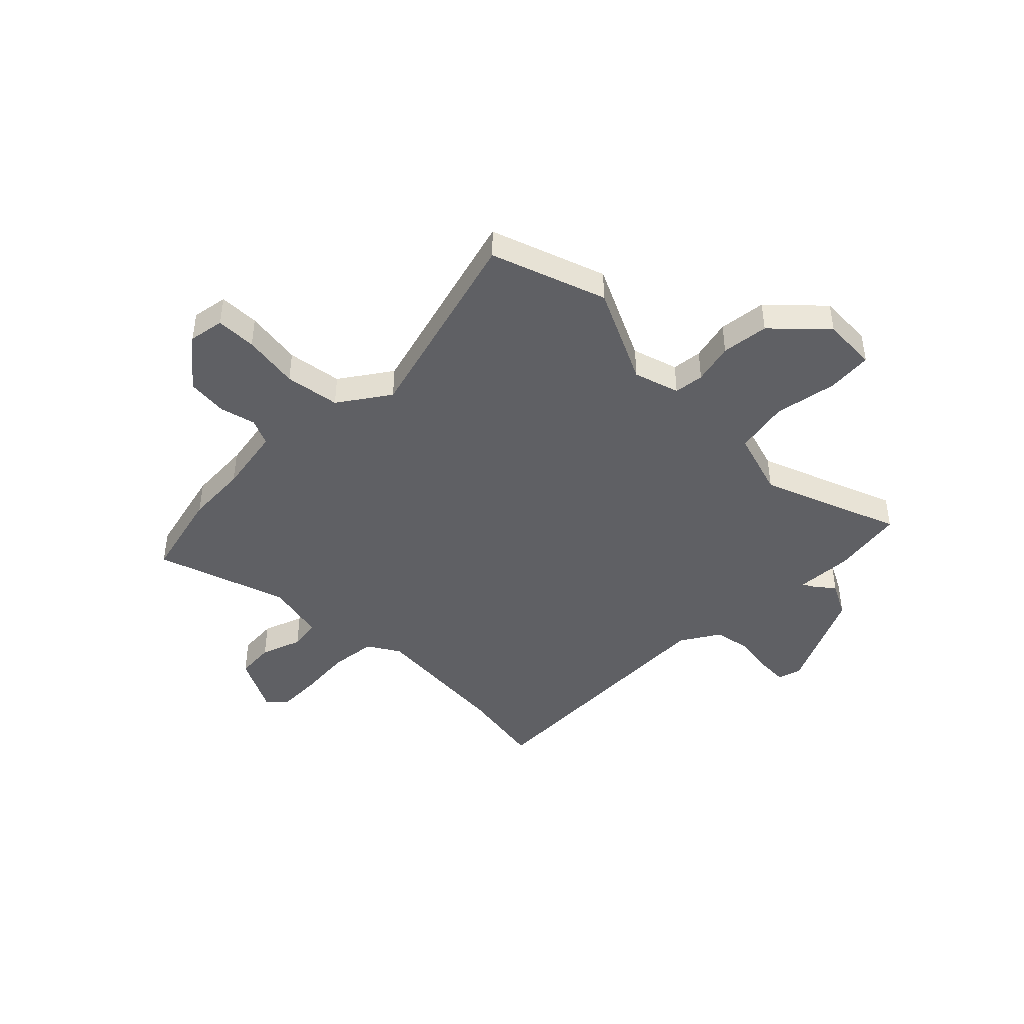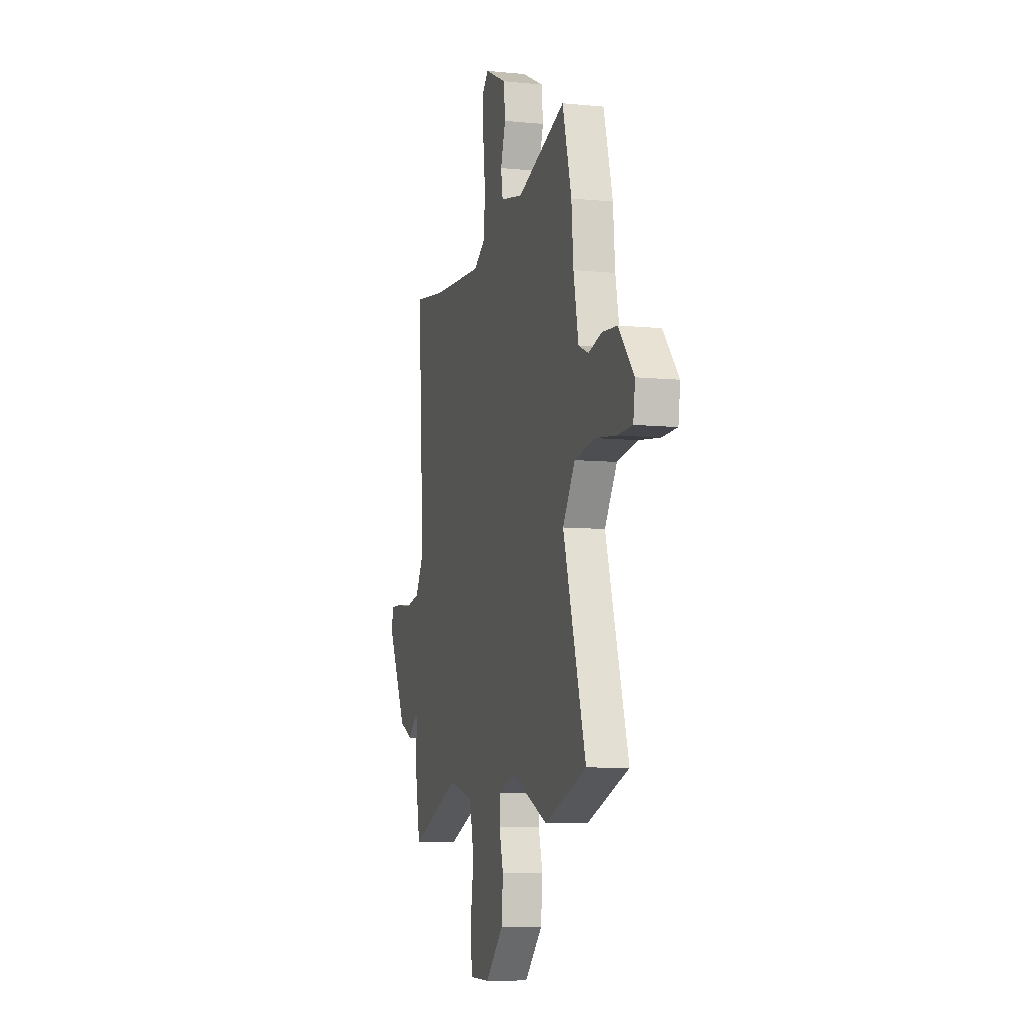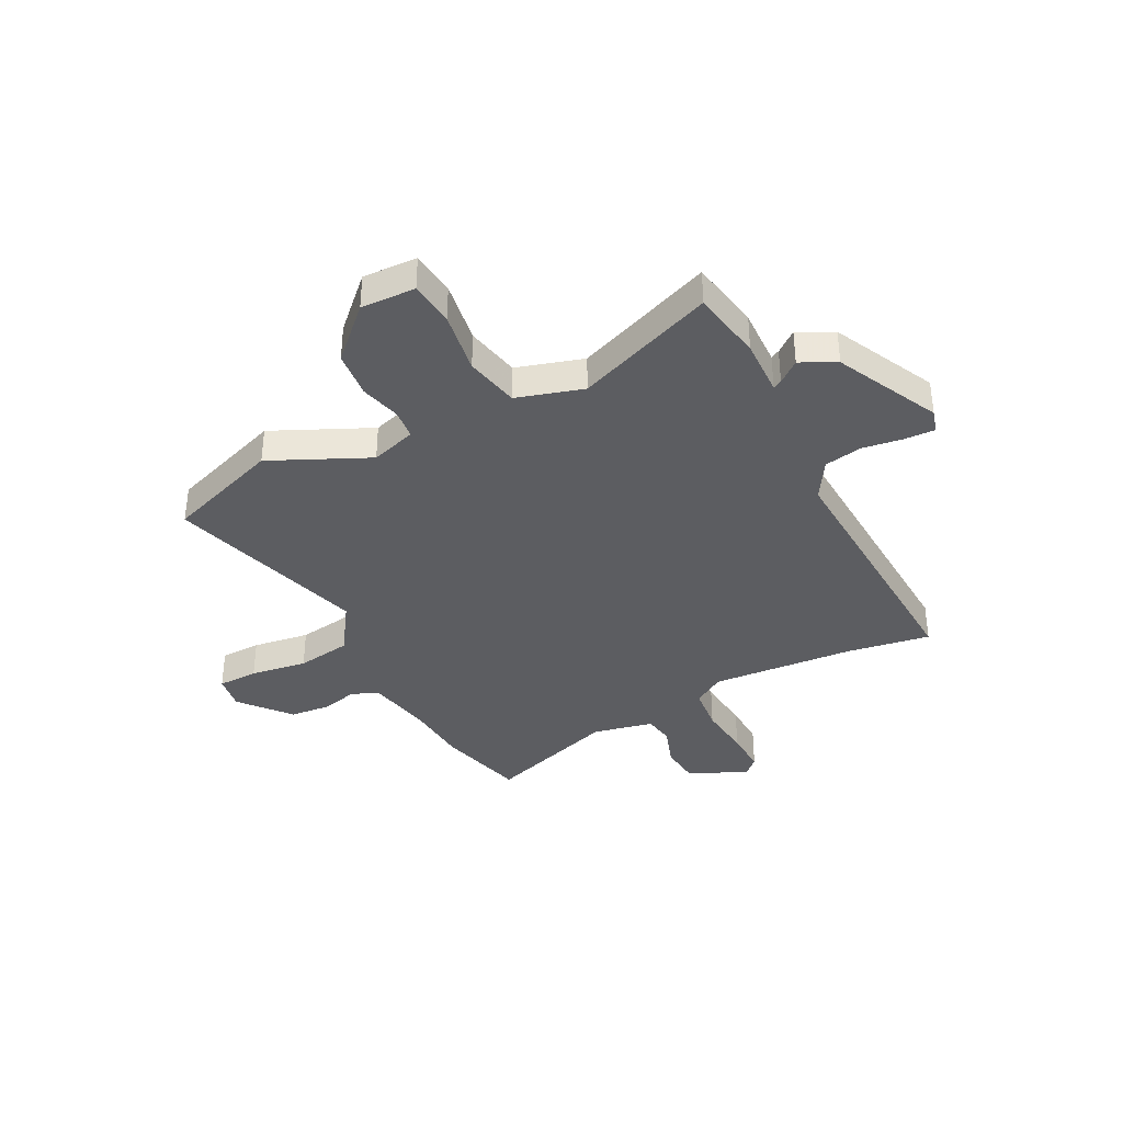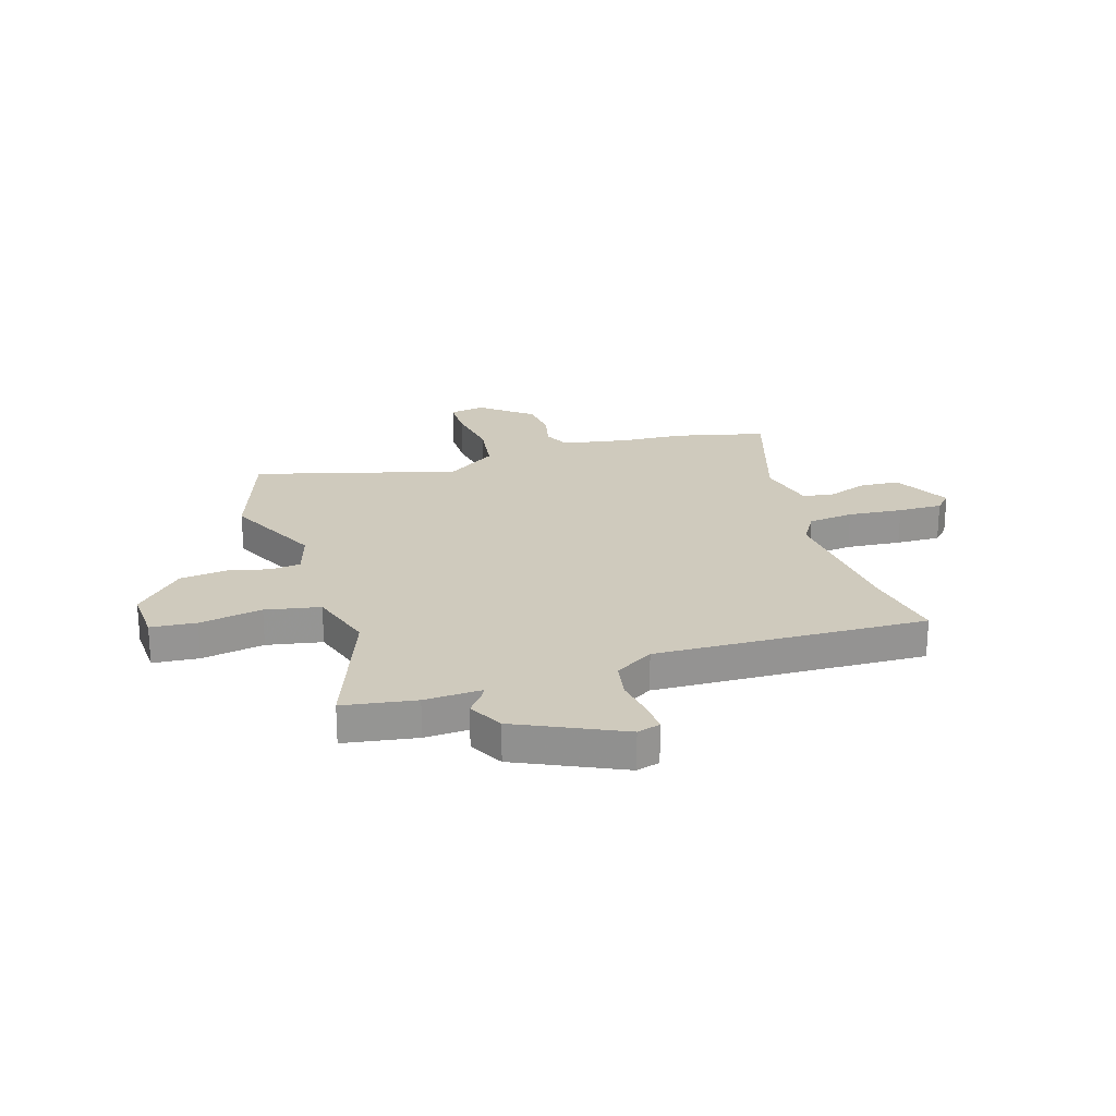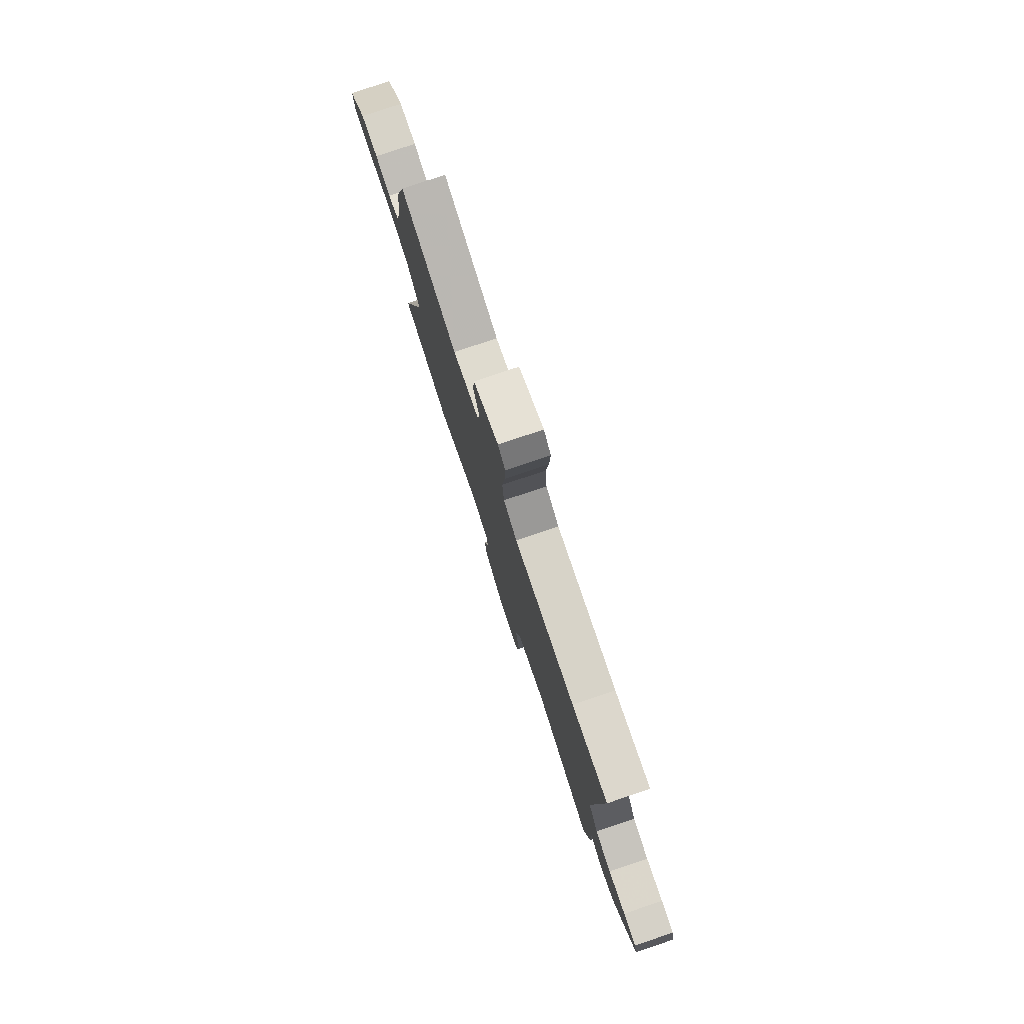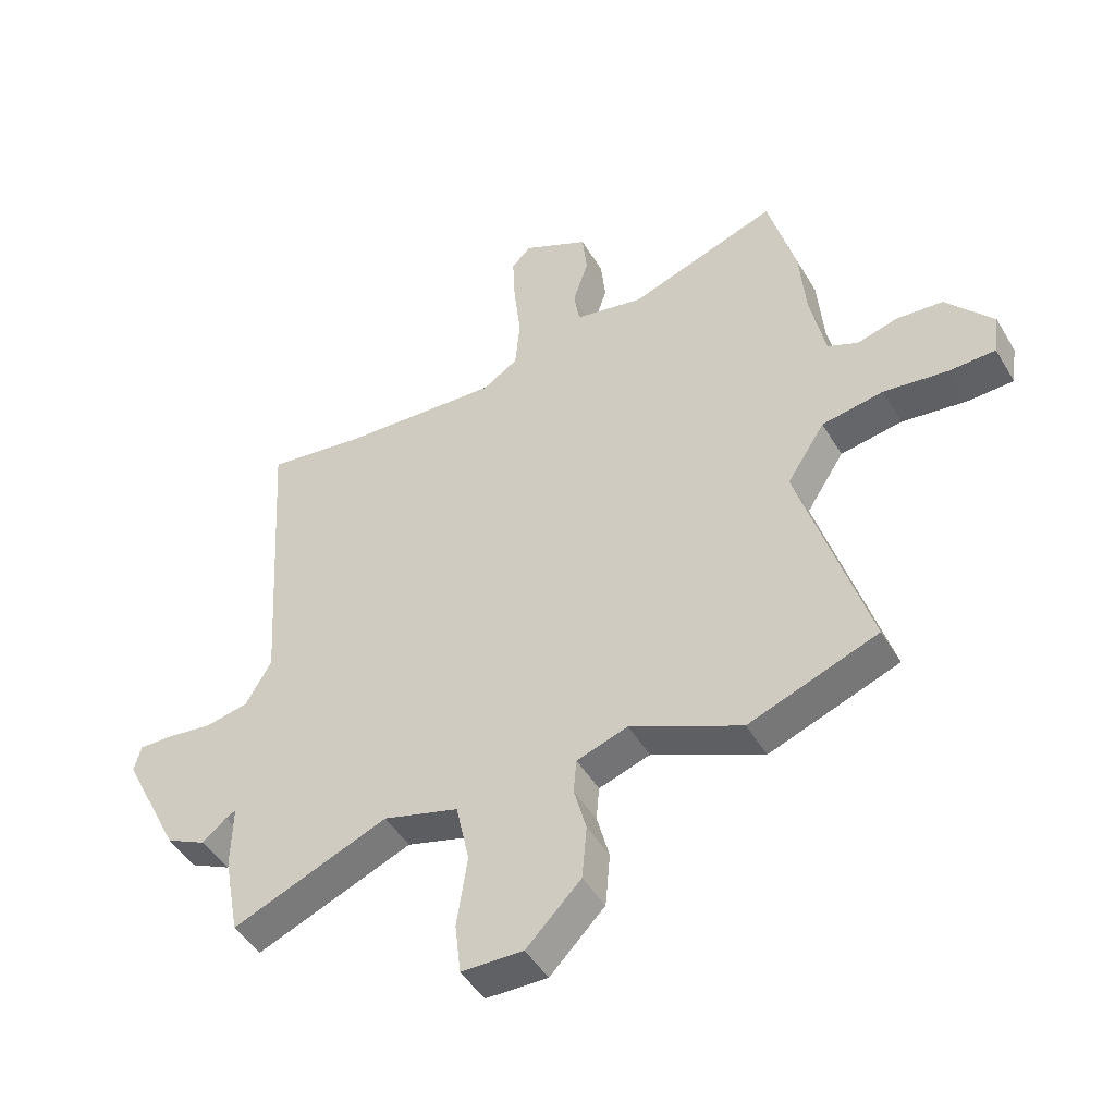
<metadata>
{"format":"obj","ext":"obj","renderer":"f3d","projection":"perspective","resolution":1024,"background":"white","views":[{"elev":-44.1,"azim":133.5,"up":"+Y"},{"elev":-7.9,"azim":74.4,"up":"+Z"},{"elev":-36.9,"azim":-153.6,"up":"+Y"},{"elev":23.0,"azim":-109.0,"up":"+Y"},{"elev":79.7,"azim":-108.5,"up":"+Z"},{"elev":-46.6,"azim":29.2,"up":"+Z"}]}
</metadata>
<code>
v 0.583 0.07 -0.469
v 0.364 0.07 -0.551
v 0.175 0.07 -0.467
v 0.088 0.07 -0.496
v 0.083 0.07 -0.554
v 0.104 0.07 -0.632
v 0.096 0.07 -0.723
v 0.003 0.07 -0.817
v -0.102 0.07 -0.815
v -0.112 0.07 -0.728
v -0.094 0.07 -0.607
v -0.117 0.07 -0.503
v -0.245 0.07 -0.467
v -0.51 0.07 -0.575
v -0.536 0.07 -0.437
v -0.534 0.07 -0.327
v -0.551 0.07 -0.336
v -0.592 0.07 -0.37
v -0.66 0.07 -0.337
v -0.759 0.07 -0.14
v -0.747 0.07 -0.095
v -0.689 0.07 -0.096
v -0.611 0.07 -0.106
v -0.538 0.07 -0.091
v -0.494 0.07 -0.015
v -0.526 0.07 0.504
v -0.364 0.07 0.481
v -0.089 0.07 0.466
v -0.029 0.07 0.505
v -0.021 0.07 0.593
v -0.033 0.07 0.698
v -0.037 0.07 0.783
v -0.004 0.07 0.816
v 0.108 0.07 0.762
v 0.116 0.07 0.687
v 0.09 0.07 0.608
v 0.1 0.07 0.548
v 0.217 0.07 0.525
v 0.469 0.07 0.614
v 0.516 0.07 0.442
v 0.526 0.07 0.322
v 0.552 0.07 0.194
v 0.604 0.07 0.172
v 0.673 0.07 0.191
v 0.752 0.07 0.185
v 0.832 0.07 0.091
v 0.822 0.07 0.022
v 0.744 0.07 0.019
v 0.634 0.07 0.033
v 0.529 0.07 0.015
v 0.465 0.07 -0.084
v 0.583 0 -0.469
v 0.364 0 -0.551
v 0.175 0 -0.467
v 0.088 0 -0.496
v 0.083 0 -0.554
v 0.104 0 -0.632
v 0.096 0 -0.723
v 0.003 0 -0.817
v -0.102 0 -0.815
v -0.112 0 -0.728
v -0.094 0 -0.607
v -0.117 0 -0.503
v -0.245 0 -0.467
v -0.51 0 -0.575
v -0.536 0 -0.437
v -0.534 0 -0.327
v -0.551 0 -0.336
v -0.592 0 -0.37
v -0.66 0 -0.337
v -0.759 0 -0.14
v -0.747 0 -0.095
v -0.689 0 -0.096
v -0.611 0 -0.106
v -0.538 0 -0.091
v -0.494 0 -0.015
v -0.526 0 0.504
v -0.364 0 0.481
v -0.089 0 0.466
v -0.029 0 0.505
v -0.021 0 0.593
v -0.033 0 0.698
v -0.037 0 0.783
v -0.004 0 0.816
v 0.108 0 0.762
v 0.116 0 0.687
v 0.09 0 0.608
v 0.1 0 0.548
v 0.217 0 0.525
v 0.469 0 0.614
v 0.516 0 0.442
v 0.526 0 0.322
v 0.552 0 0.194
v 0.604 0 0.172
v 0.673 0 0.191
v 0.752 0 0.185
v 0.832 0 0.091
v 0.822 0 0.022
v 0.744 0 0.019
v 0.634 0 0.033
v 0.529 0 0.015
v 0.465 0 -0.084
f 47 48 49
f 46 47 49
f 45 46 49
f 44 45 49
f 43 44 49
f 42 43 49 50
f 41 42 50 51
f 40 41 51
f 39 40 51
f 38 39 51
f 34 35 36
f 33 34 36
f 32 33 36
f 31 32 36
f 30 31 36
f 29 30 36 37
f 1 2 3
f 51 1 3
f 38 51 3
f 37 38 3
f 29 37 3
f 28 29 3
f 21 22 23
f 20 21 23
f 19 20 23
f 18 19 23
f 17 18 23
f 16 17 23 24
f 13 14 15 16
f 16 24 25
f 13 16 25
f 12 13 25
f 9 10 11
f 8 9 11
f 7 8 11
f 6 7 11
f 5 6 11
f 4 5 11 12
f 4 12 25
f 3 4 25
f 28 3 25
f 27 28 25
f 25 26 27
f 100 99 98
f 100 98 97
f 100 97 96
f 100 96 95
f 100 95 94
f 101 100 94 93
f 102 101 93 92
f 102 92 91
f 102 91 90
f 102 90 89
f 87 86 85
f 87 85 84
f 87 84 83
f 87 83 82
f 87 82 81
f 88 87 81 80
f 54 53 52
f 54 52 102
f 54 102 89
f 54 89 88
f 54 88 80
f 54 80 79
f 74 73 72
f 74 72 71
f 74 71 70
f 74 70 69
f 74 69 68
f 75 74 68 67
f 67 66 65 64
f 76 75 67
f 76 67 64
f 76 64 63
f 62 61 60
f 62 60 59
f 62 59 58
f 62 58 57
f 62 57 56
f 63 62 56 55
f 76 63 55
f 76 55 54
f 76 54 79
f 76 79 78
f 78 77 76
f 1 52 53 2
f 2 53 54 3
f 3 54 55 4
f 4 55 56 5
f 5 56 57 6
f 6 57 58 7
f 7 58 59 8
f 8 59 60 9
f 9 60 61 10
f 10 61 62 11
f 11 62 63 12
f 12 63 64 13
f 13 64 65 14
f 14 65 66 15
f 15 66 67 16
f 16 67 68 17
f 17 68 69 18
f 18 69 70 19
f 19 70 71 20
f 20 71 72 21
f 21 72 73 22
f 22 73 74 23
f 23 74 75 24
f 24 75 76 25
f 25 76 77 26
f 26 77 78 27
f 27 78 79 28
f 28 79 80 29
f 29 80 81 30
f 30 81 82 31
f 31 82 83 32
f 32 83 84 33
f 33 84 85 34
f 34 85 86 35
f 35 86 87 36
f 36 87 88 37
f 37 88 89 38
f 38 89 90 39
f 39 90 91 40
f 40 91 92 41
f 41 92 93 42
f 42 93 94 43
f 43 94 95 44
f 44 95 96 45
f 45 96 97 46
f 46 97 98 47
f 47 98 99 48
f 48 99 100 49
f 49 100 101 50
f 50 101 102 51
f 51 102 52 1

</code>
